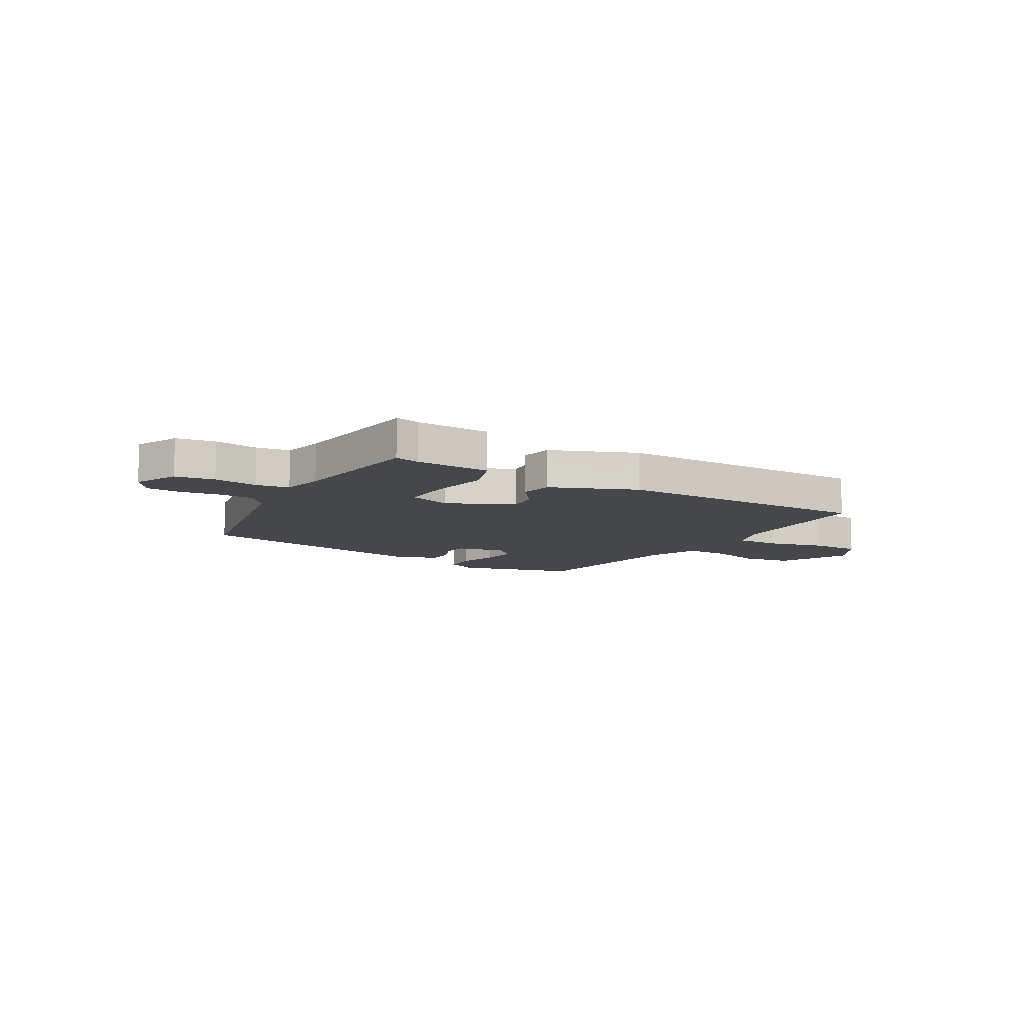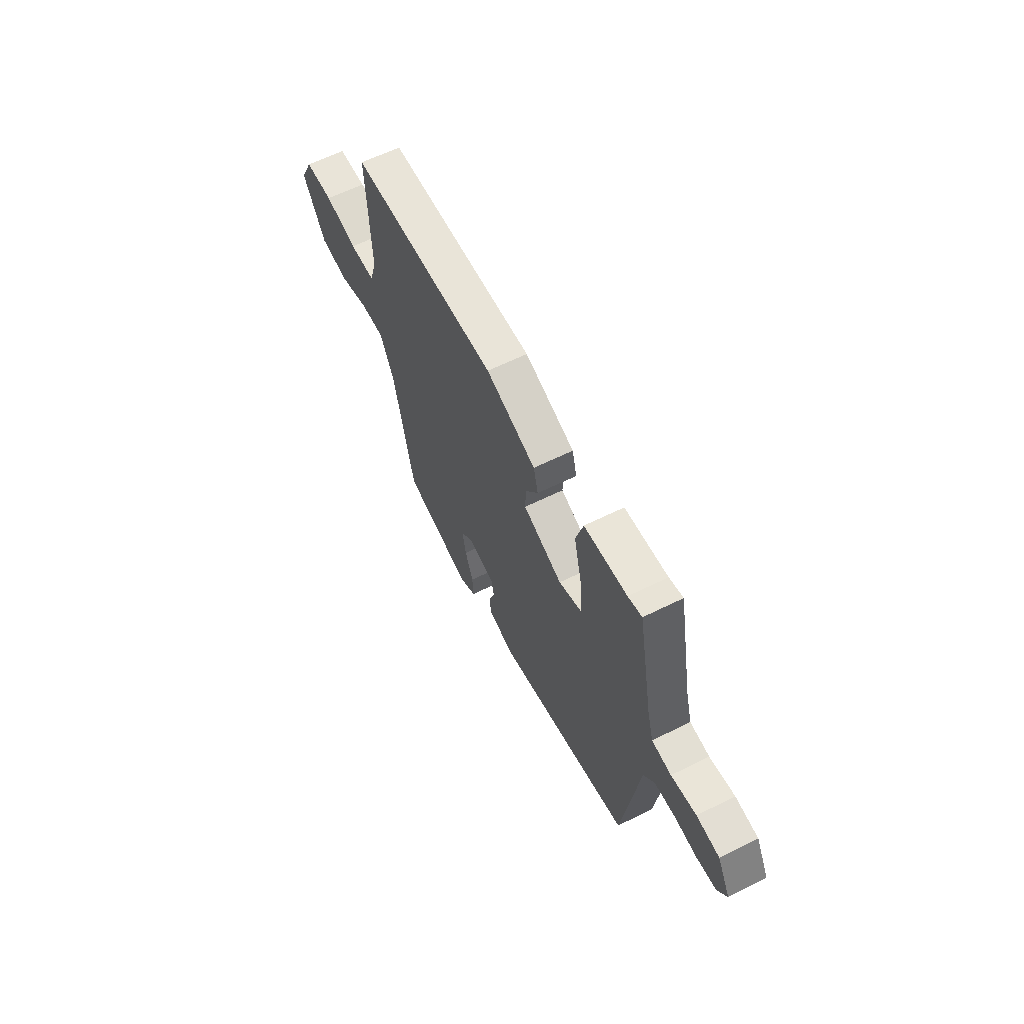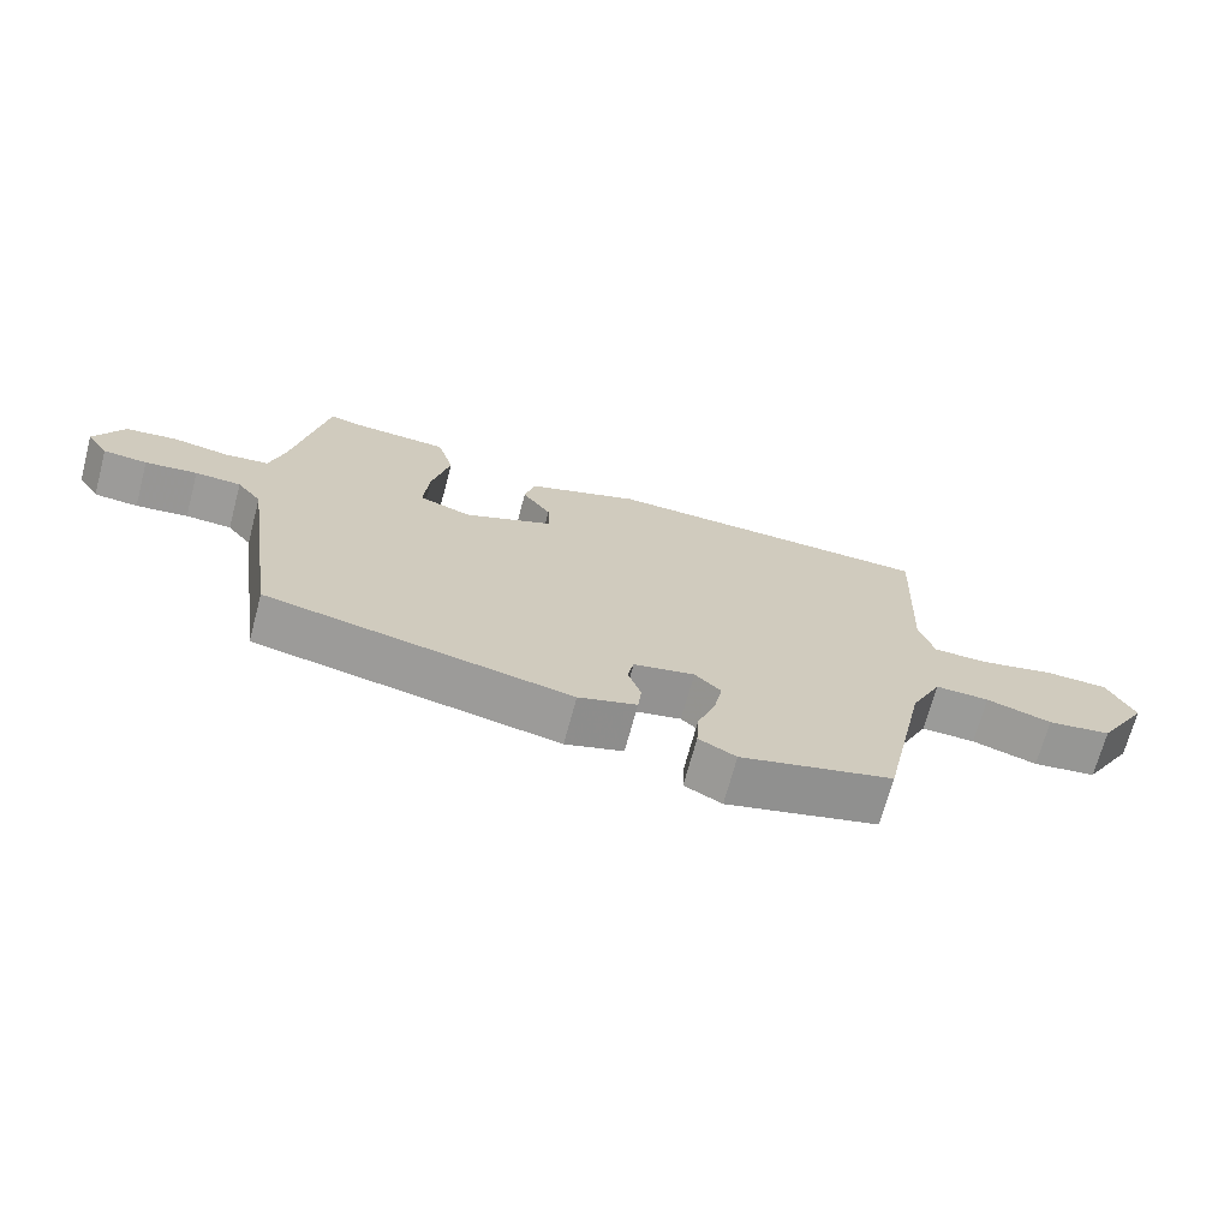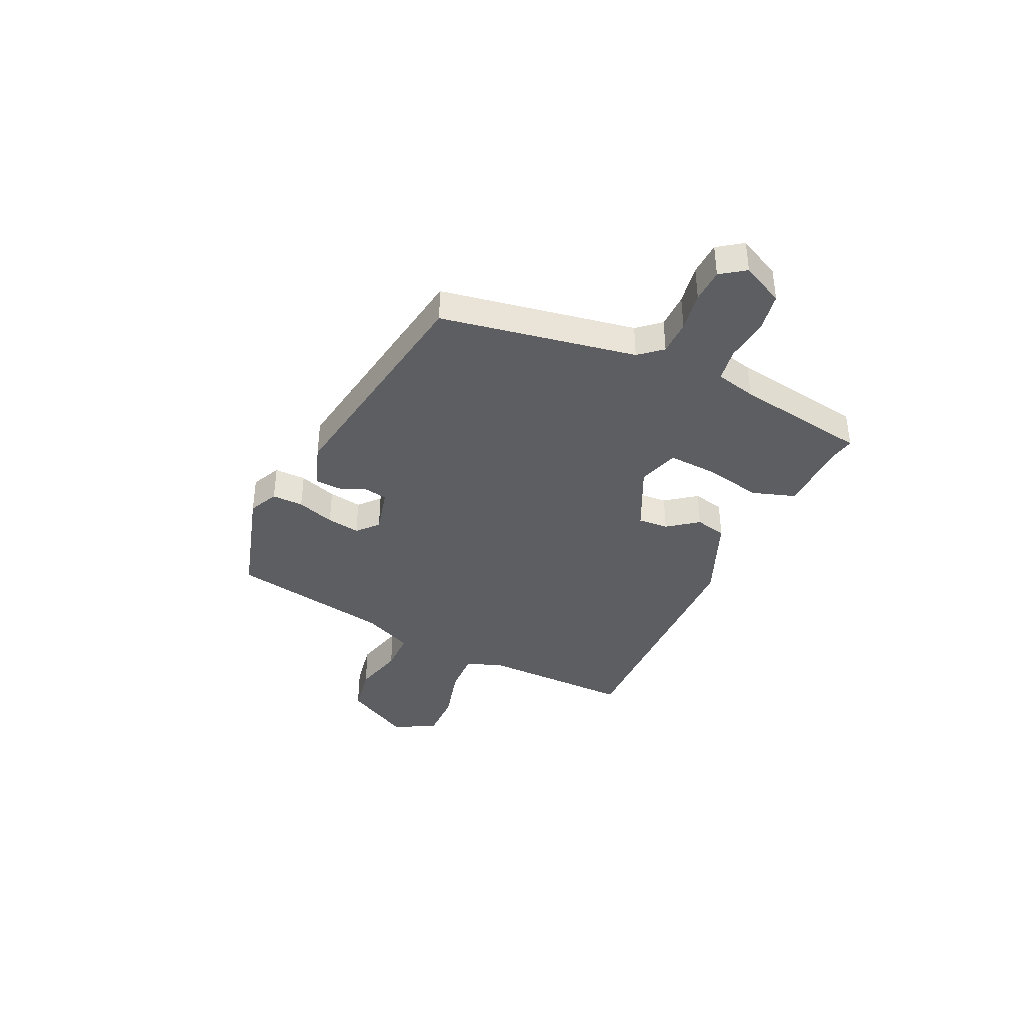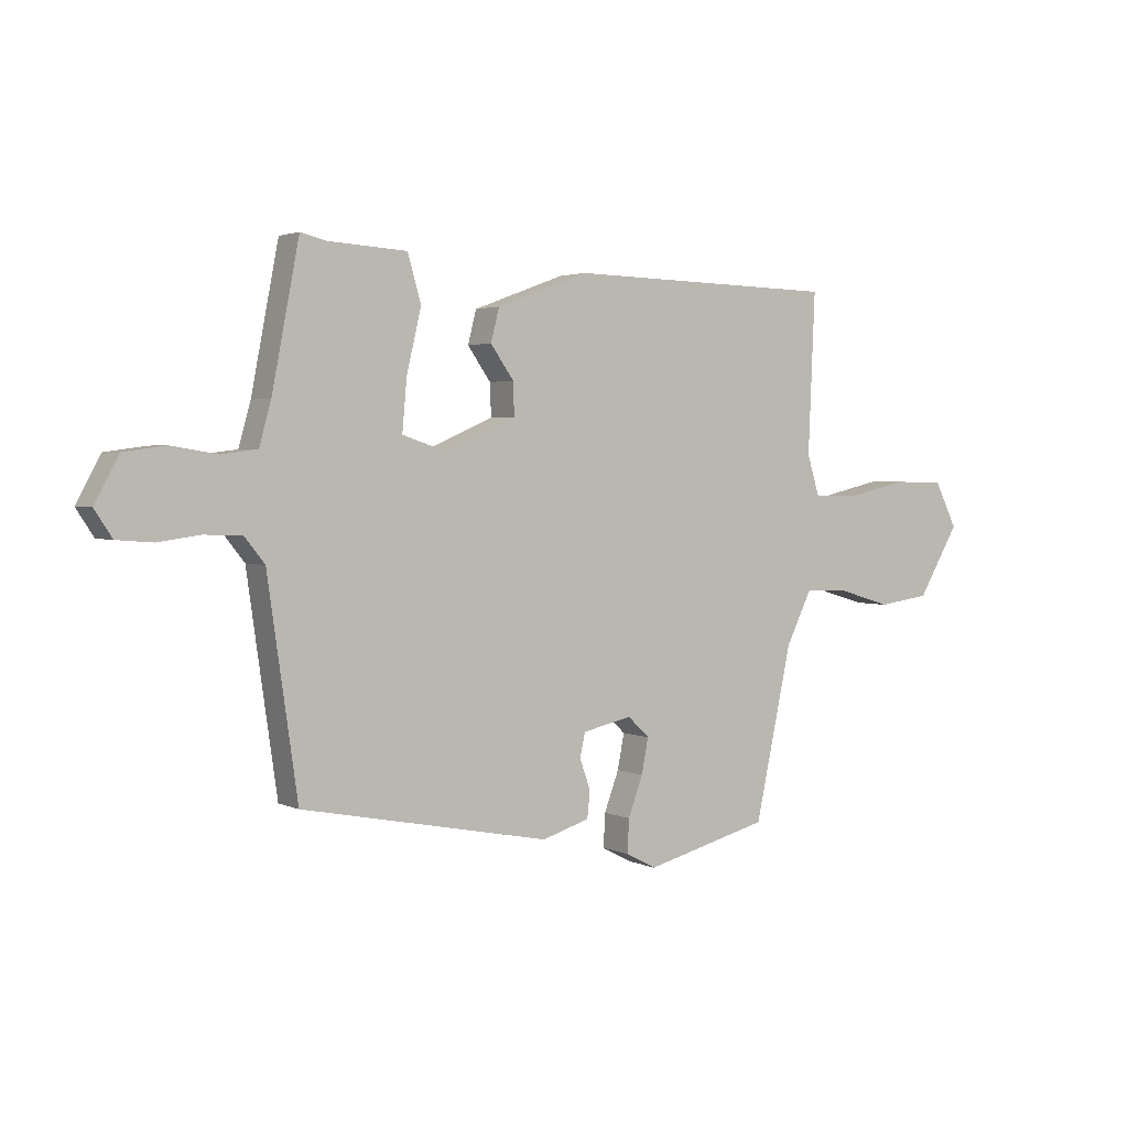
<metadata>
{"format":"obj","ext":"obj","renderer":"f3d","projection":"perspective","resolution":1024,"background":"white","views":[{"elev":-10.7,"azim":-28.1,"up":"+Y"},{"elev":61.2,"azim":-116.9,"up":"+Z"},{"elev":-69.4,"azim":-15.0,"up":"+Z"},{"elev":-39.0,"azim":-113.0,"up":"+Y"},{"elev":2.6,"azim":-33.4,"up":"+Z"}]}
</metadata>
<code>
v 0.516 0.07 0.446
v 0.504 0.07 0.165
v 0.526 0.07 0.093
v 0.608 0.07 0.093
v 0.713 0.07 0.117
v 0.804 0.07 0.115
v 0.844 0.07 0.035
v 0.771 0.07 -0.088
v 0.679 0.07 -0.101
v 0.585 0.07 -0.073
v 0.507 0.07 -0.071
v 0.462 0.07 -0.163
v 0.397 0.07 -0.465
v 0.177 0.07 -0.522
v 0.123 0.07 -0.494
v 0.126 0.07 -0.435
v 0.152 0.07 -0.365
v 0.164 0.07 -0.303
v 0.126 0.07 -0.267
v 0.038 0.07 -0.286
v 0.029 0.07 -0.329
v 0.048 0.07 -0.382
v 0.043 0.07 -0.429
v -0.041 0.07 -0.455
v -0.48 0.07 -0.369
v -0.533 0.07 0
v -0.568 0.07 0.044
v -0.634 0.07 0.047
v -0.709 0.07 0.037
v -0.772 0.07 0.042
v -0.803 0.07 0.089
v -0.761 0.07 0.167
v -0.687 0.07 0.177
v -0.606 0.07 0.164
v -0.543 0.07 0.172
v -0.522 0.07 0.247
v -0.474 0.07 0.495
v -0.429 0.07 0.484
v -0.29 0.07 0.476
v -0.266 0.07 0.394
v -0.292 0.07 0.285
v -0.3 0.07 0.195
v -0.224 0.07 0.169
v -0.097 0.07 0.224
v -0.099 0.07 0.281
v -0.14 0.07 0.339
v -0.125 0.07 0.397
v 0.037 0.07 0.457
v 0.516 0 0.446
v 0.504 0 0.165
v 0.526 0 0.093
v 0.608 0 0.093
v 0.713 0 0.117
v 0.804 0 0.115
v 0.844 0 0.035
v 0.771 0 -0.088
v 0.679 0 -0.101
v 0.585 0 -0.073
v 0.507 0 -0.071
v 0.462 0 -0.163
v 0.397 0 -0.465
v 0.177 0 -0.522
v 0.123 0 -0.494
v 0.126 0 -0.435
v 0.152 0 -0.365
v 0.164 0 -0.303
v 0.126 0 -0.267
v 0.038 0 -0.286
v 0.029 0 -0.329
v 0.048 0 -0.382
v 0.043 0 -0.429
v -0.041 0 -0.455
v -0.48 0 -0.369
v -0.533 0 0
v -0.568 0 0.044
v -0.634 0 0.047
v -0.709 0 0.037
v -0.772 0 0.042
v -0.803 0 0.089
v -0.761 0 0.167
v -0.687 0 0.177
v -0.606 0 0.164
v -0.543 0 0.172
v -0.522 0 0.247
v -0.474 0 0.495
v -0.429 0 0.484
v -0.29 0 0.476
v -0.266 0 0.394
v -0.292 0 0.285
v -0.3 0 0.195
v -0.224 0 0.169
v -0.097 0 0.224
v -0.099 0 0.281
v -0.14 0 0.339
v -0.125 0 0.397
v 0.037 0 0.457
f 48 1 2
f 47 48 2
f 46 47 2
f 45 46 2
f 44 45 2 3
f 43 44 3
f 38 39 40 41
f 38 41 42
f 37 38 42
f 36 37 42
f 35 36 42 43
f 32 33 34
f 31 32 34
f 30 31 34
f 29 30 34
f 28 29 34
f 35 43 3
f 34 35 3
f 28 34 3
f 27 28 3
f 24 25 26
f 23 24 26
f 22 23 26
f 21 22 26
f 20 21 26 27
f 15 16 17
f 14 15 17
f 13 14 17
f 12 13 17
f 11 12 17 18
f 8 9 10
f 7 8 10
f 6 7 10
f 5 6 10
f 4 5 10
f 4 10 11
f 3 4 11
f 27 3 11
f 20 27 11
f 19 20 11
f 11 18 19
f 50 49 96
f 50 96 95
f 50 95 94
f 50 94 93
f 51 50 93 92
f 51 92 91
f 89 88 87 86
f 90 89 86
f 90 86 85
f 90 85 84
f 91 90 84 83
f 82 81 80
f 82 80 79
f 82 79 78
f 82 78 77
f 82 77 76
f 51 91 83
f 51 83 82
f 51 82 76
f 51 76 75
f 74 73 72
f 74 72 71
f 74 71 70
f 74 70 69
f 75 74 69 68
f 65 64 63
f 65 63 62
f 65 62 61
f 65 61 60
f 66 65 60 59
f 58 57 56
f 58 56 55
f 58 55 54
f 58 54 53
f 58 53 52
f 59 58 52
f 59 52 51
f 59 51 75
f 59 75 68
f 59 68 67
f 67 66 59
f 1 49 50 2
f 2 50 51 3
f 3 51 52 4
f 4 52 53 5
f 5 53 54 6
f 6 54 55 7
f 7 55 56 8
f 8 56 57 9
f 9 57 58 10
f 10 58 59 11
f 11 59 60 12
f 12 60 61 13
f 13 61 62 14
f 14 62 63 15
f 15 63 64 16
f 16 64 65 17
f 17 65 66 18
f 18 66 67 19
f 19 67 68 20
f 20 68 69 21
f 21 69 70 22
f 22 70 71 23
f 23 71 72 24
f 24 72 73 25
f 25 73 74 26
f 26 74 75 27
f 27 75 76 28
f 28 76 77 29
f 29 77 78 30
f 30 78 79 31
f 31 79 80 32
f 32 80 81 33
f 33 81 82 34
f 34 82 83 35
f 35 83 84 36
f 36 84 85 37
f 37 85 86 38
f 38 86 87 39
f 39 87 88 40
f 40 88 89 41
f 41 89 90 42
f 42 90 91 43
f 43 91 92 44
f 44 92 93 45
f 45 93 94 46
f 46 94 95 47
f 47 95 96 48
f 48 96 49 1

</code>
